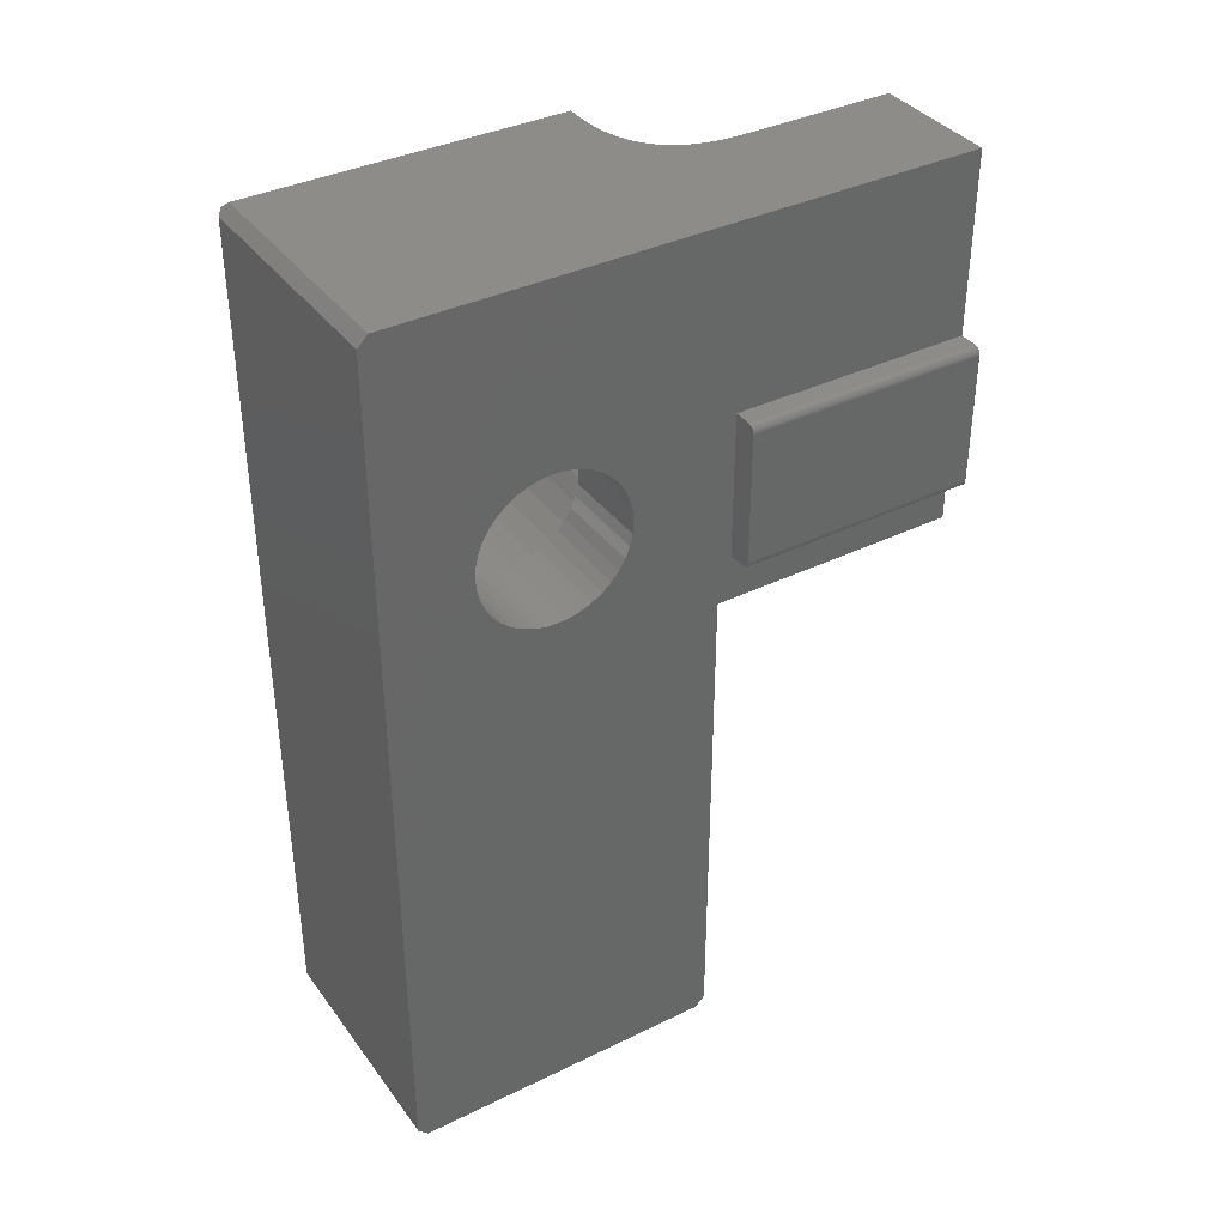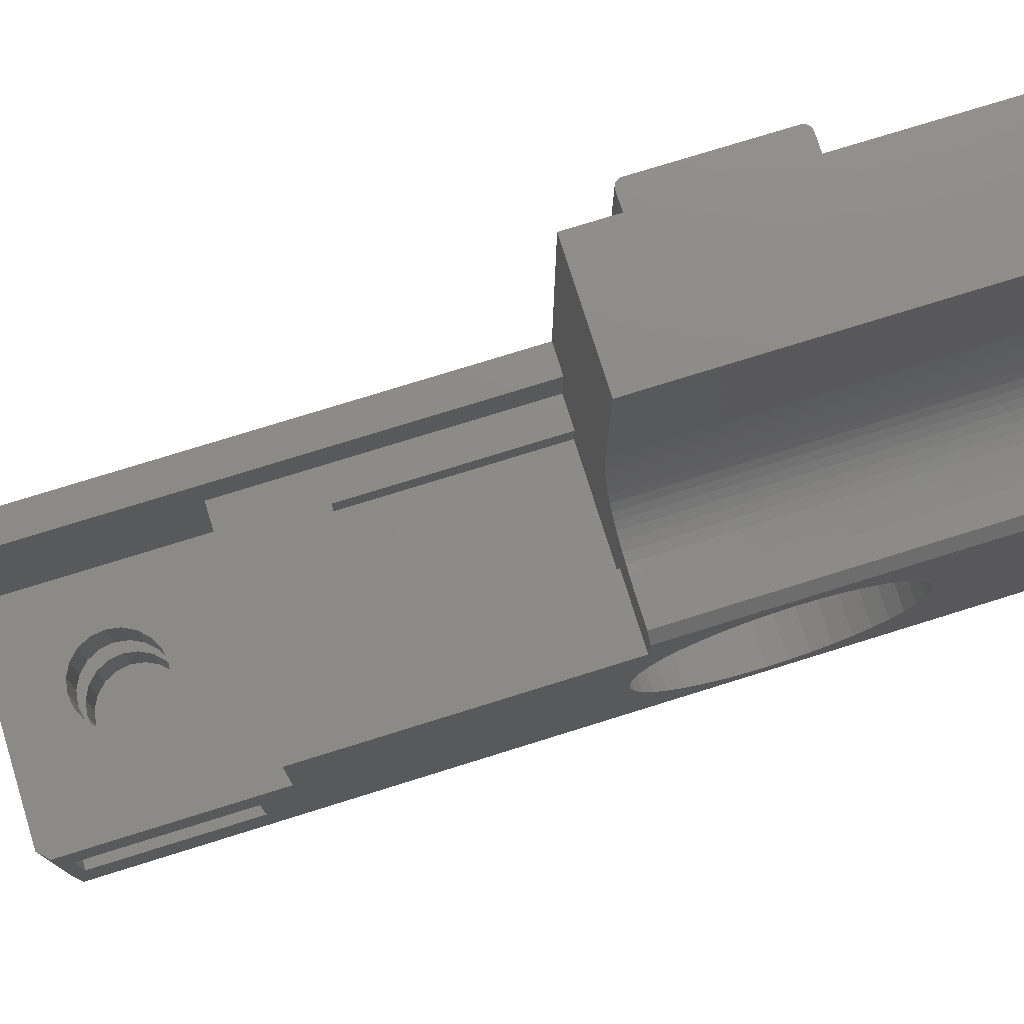
<metadata>
{"format":"stl","ext":"stl","renderer":"f3d","projection":"perspective","resolution":1024,"background":"white","views":[{"elev":37.4,"azim":-122.0,"up":"+Y"},{"elev":76.2,"azim":72.7,"up":"+Z"}]}
</metadata>
<code>
# stl→obj: 427 verts, 870 faces
v -90 106 44.5
v -90 110 43.37
v -90 110 43
v -90 110 44
v -90 106 31
v -90 110 31.4
v -90 109.6 31
v -90 110 54
v -90 102.9 54
v -90 102.9 44.5
v -90 95.2 44.5
v -90 97.1 54
v -90 97.1 44.5
v -90 95.2 54
v -90 75.4 31
v -90 94 44
v -90 94 31
v -90 75.4 44
v -90 75 31.4
v -90 75 43.6
v -90 103 37.5
v -90 103 37.03
v -90 102.9 36.57
v -90 102.7 36.14
v -90 102.4 35.74
v -90 102.1 35.38
v -90 101.8 35.07
v -90 101.4 34.83
v -90 100.9 34.65
v -90 100.5 34.54
v -90 100 34.5
v -90 99.53 34.54
v -90 99.07 34.65
v -90 97 37.5
v -90 97.04 37.03
v -90 97.15 36.57
v -90 98.64 34.83
v -90 98.24 35.07
v -90 97.88 35.38
v -90 97.57 35.74
v -90 97.33 36.14
v -90 95.2 44
v -90 103 37.97
v -90 102.9 38.43
v -90 102.7 38.86
v -90 102.4 39.26
v -90 102.1 39.62
v -90 101.8 39.93
v -90 101.4 40.17
v -90 100.9 40.35
v -90 100.5 40.46
v -90 100 40.5
v -90 99.53 40.46
v -90 99.07 40.35
v -90 98.64 40.17
v -90 98.24 39.93
v -90 97.88 39.62
v -90 97.57 39.26
v -90 97.33 38.86
v -90 97.15 38.43
v -90 97.04 37.97
v -80.4 109.6 31
v -80.4 110 31.4
v -80.2 109.8 31.2
v -88.8 75 38.14
v -88.8 75 43.6
v -80.4 75 31.4
v -80.4 75 38.14
v -88.8 75.4 44
v -80 75.4 38.14
v -80 82.15 36.2
v -80 83.43 38.14
v -80 75.85 36.2
v -80 75.85 33.8
v -80 109.6 43.6
v -80 105.2 37.5
v -80 109.6 31.4
v -80 105.1 38.31
v -80 104.9 39.11
v -80 104.6 39.86
v -80 104.2 40.56
v -80 103.7 41.18
v -80 103.1 41.71
v -80 102.4 42.13
v -80 101.6 42.45
v -80 100.8 42.64
v -80 100 42.7
v -80 95.2 43.6
v -80 99.19 42.64
v -80 98.39 42.45
v -80 97.64 42.13
v -80 96.94 41.71
v -80 95.2 42.14
v -80 96.32 41.18
v -80 95.79 40.56
v -80 95.37 39.86
v -80 95.05 39.11
v -80 83.43 42.14
v -80 94.86 38.31
v -80 105.1 36.69
v -80 104.9 35.89
v -80 104.6 35.14
v -80 104.2 34.44
v -80 103.7 33.82
v -80 103.1 33.29
v -80 102.4 32.87
v -80 101.6 32.55
v -80 100.8 32.36
v -80 100 32.3
v -80 75.4 31.4
v -80 99.19 32.36
v -80 94.8 37.5
v -80 94.86 36.69
v -80 95.05 35.89
v -80 82.15 33.8
v -80 95.37 35.14
v -80 95.79 34.44
v -80 96.32 33.82
v -80 96.94 33.29
v -80 97.64 32.87
v -80 98.39 32.55
v -81.3 110 44
v -80.4 95.2 44
v -80.4 110 44
v -81.3 95.2 44
v -88.8 95.2 44
v -80.4 110 43
v -80.4 110 43.37
v -80.4 75.4 31
v -80.2 75.2 31.2
v -87.52 87.2 42.14
v -87.52 95.2 41.15
v -87.52 95.2 42.14
v -87.52 87.2 41.15
v -82.86 95.2 42.14
v -82.86 95.2 41.15
v -82.86 87.2 41.15
v -82.86 87.2 42.14
v -84.47 80.62 32
v -84 80.38 34
v -84.47 80.62 34
v -84 80.38 32
v -84.47 80.62 36
v -84 80.38 38.14
v -84.47 80.62 38.14
v -84 80.38 36
v -85 80.7 32
v -85 80.7 34
v -85 80.7 36
v -85 80.7 38.14
v -83.62 80 32
v -83.62 80 34
v -83.62 80 36
v -83.62 80 38.14
v -86.7 79 34
v -86.62 79.53 32
v -86.62 79.53 34
v -86.7 79 32
v -86.7 79 38.14
v -86.62 79.53 36
v -86.62 79.53 38.14
v -86.7 79 36
v -83.62 78 32
v -83.38 78.47 34
v -83.38 78.47 32
v -83.62 78 34
v -83.62 78 36
v -83.38 78.47 38.14
v -83.38 78.47 36
v -83.62 78 38.14
v -86.38 80 32
v -86.38 80 34
v -86.38 80 36
v -86.38 80 38.14
v -86 80.38 32
v -86 80.38 34
v -86 80.38 36
v -86 80.38 38.14
v -86.62 78.47 34
v -86.62 78.47 32
v -86.62 78.47 38.14
v -86.62 78.47 36
v -84 77.62 32
v -84.47 77.38 34
v -84 77.62 34
v -84.47 77.38 32
v -84 77.62 36
v -84.47 77.38 38.14
v -84 77.62 38.14
v -84.47 77.38 36
v -85.53 80.62 32
v -85.53 80.62 34
v -85.53 80.62 36
v -85.53 80.62 38.14
v -85 77.3 34
v -85 77.3 32
v -85 77.3 38.14
v -85 77.3 36
v -83.3 79 32
v -83.38 79.53 34
v -83.38 79.53 32
v -83.3 79 34
v -83.3 79 36
v -83.38 79.53 38.14
v -83.38 79.53 36
v -83.3 79 38.14
v -85.53 77.38 32
v -86 77.62 34
v -85.53 77.38 34
v -86 77.62 32
v -85.53 77.38 36
v -86 77.62 38.14
v -85.53 77.38 38.14
v -86 77.62 36
v -86.38 78 32
v -86.38 78 34
v -86.38 78 36
v -86.38 78 38.14
v -87.95 81.95 34
v -82.25 81.95 36
v -87.95 81.95 36
v -82.25 81.95 34
v -82.25 76.05 34
v -87.95 76.05 34
v -82.25 76.05 36
v -87.95 76.05 36
v -82.25 82.15 33.8
v -82.25 82.15 36.2
v -82.25 75.85 33.8
v -82.25 75.85 36.2
v -85 110 47.7
v -85 110 54
v -84.97 110 47.26
v -84.92 110 46.85
v -84.84 110 46.47
v -84.73 110 46.12
v -84.59 110 45.79
v -84.43 110 45.49
v -84.24 110 45.22
v -84.02 110 44.98
v -83.78 110 44.76
v -83.51 110 44.57
v -83.21 110 44.41
v -82.88 110 44.27
v -82.53 110 44.16
v -82.15 110 44.08
v -81.74 110 44.03
v -85 95.2 52.14
v -85 95.2 54
v -85 95.2 47.7
v -88.8 95.2 52.14
v -91 102.6 54
v -90.7 102.9 54
v -90.72 102.9 54
v -91 97.4 54
v -90.75 102.9 54
v -90.7 97.1 54
v -90.77 102.9 54
v -90.72 97.1 54
v -90.79 102.9 54
v -90.75 97.1 54
v -90.81 102.9 54
v -90.77 97.11 54
v -90.84 102.9 54
v -90.79 97.11 54
v -90.86 102.9 54
v -90.81 97.12 54
v -90.88 102.8 54
v -90.84 97.13 54
v -90.89 102.8 54
v -90.86 97.14 54
v -90.91 102.8 54
v -90.88 97.16 54
v -90.93 102.8 54
v -90.89 97.17 54
v -90.94 102.8 54
v -90.91 97.19 54
v -90.96 102.8 54
v -90.93 97.21 54
v -90.97 102.7 54
v -90.94 97.22 54
v -90.98 102.7 54
v -90.96 97.24 54
v -90.99 102.7 54
v -90.97 97.26 54
v -90.98 97.29 54
v -90.99 97.31 54
v -90.99 97.33 54
v -91 97.35 54
v -91 97.38 54
v -81.74 95.2 44.03
v -82.15 95.2 44.08
v -82.53 95.2 44.16
v -82.88 95.2 44.27
v -83.21 95.2 44.41
v -83.51 95.2 44.57
v -83.78 95.2 44.76
v -84.02 95.2 44.98
v -84.24 95.2 45.22
v -84.43 95.2 45.49
v -84.59 95.2 45.79
v -84.73 95.2 46.12
v -84.84 95.2 46.47
v -84.92 95.2 46.85
v -84.97 95.2 47.26
v -90.81 97.12 44.5
v -90.79 97.11 44.5
v -90.72 97.1 44.5
v -90.7 97.1 44.5
v -91 97.4 44.5
v -91 102.6 44.5
v -90.75 102.9 44.5
v -90.77 102.9 44.5
v -90.77 97.11 44.5
v -90.84 97.13 44.5
v -90.99 102.7 44.5
v -90.98 102.7 44.5
v -90.91 97.19 44.5
v -90.93 97.21 44.5
v -91 97.38 44.5
v -91 97.35 44.5
v -90.94 97.22 44.5
v -90.86 102.9 44.5
v -90.88 102.8 44.5
v -90.75 97.1 44.5
v -90.7 102.9 44.5
v -90.72 102.9 44.5
v -90.79 102.9 44.5
v -90.81 102.9 44.5
v -90.89 97.17 44.5
v -90.99 97.33 44.5
v -90.96 97.24 44.5
v -90.97 97.26 44.5
v -90.84 102.9 44.5
v -90.96 102.8 44.5
v -90.94 102.8 44.5
v -90.98 97.29 44.5
v -90.88 97.16 44.5
v -90.89 102.8 44.5
v -90.91 102.8 44.5
v -90.86 97.14 44.5
v -90.99 97.31 44.5
v -90.93 102.8 44.5
v -90.97 102.7 44.5
v -86.5 102.7 38.86
v -86.5 102.9 38.43
v -86.5 97.04 37.97
v -86.5 97.15 38.43
v -86.5 97 37.5
v -86.5 97.33 38.86
v -86.5 98.24 35.07
v -86.5 98.64 34.83
v -86.5 97.15 36.57
v -86.5 97.04 37.03
v -86.5 99.07 34.65
v -86.5 101.4 40.17
v -86.5 100.9 40.35
v -86.5 100.9 34.65
v -86.5 101.4 34.83
v -86.5 101.8 39.93
v -86.5 98.24 39.93
v -86.5 97.88 39.62
v -86.5 100.5 40.46
v -86.5 102.9 36.57
v -86.5 102.7 36.14
v -86.5 100 40.5
v -86.5 100.5 34.54
v -86.5 97.33 36.14
v -86.5 102.4 35.74
v -86.5 102.1 35.38
v -86.5 102.1 39.62
v -86.5 99.53 34.54
v -86.5 100 34.5
v -86.5 101.8 35.07
v -86.5 97.57 35.74
v -86.5 97.57 39.26
v -86.5 102.4 39.26
v -86.5 99.53 40.46
v -86.5 99.07 40.35
v -86.5 98.64 40.17
v -86.5 103 37.97
v -86.5 103 37.03
v -86.5 97.88 35.38
v -86.5 103 37.5
v -86.5 100 32.3
v -86.5 99.19 32.36
v -86.5 95.05 39.11
v -86.5 94.86 38.31
v -86.5 94.8 37.5
v -86.5 95.37 39.86
v -86.5 97.64 32.87
v -86.5 96.94 33.29
v -86.5 95.79 40.56
v -86.5 96.32 41.18
v -86.5 105.2 37.5
v -86.5 105.1 38.31
v -86.5 98.39 32.55
v -86.5 104.2 34.44
v -86.5 104.6 35.14
v -86.5 104.9 35.89
v -86.5 96.94 41.71
v -86.5 97.64 42.13
v -86.5 104.2 40.56
v -86.5 103.7 41.18
v -86.5 105.1 36.69
v -86.5 95.79 34.44
v -86.5 96.32 33.82
v -86.5 95.37 35.14
v -86.5 104.9 39.11
v -86.5 104.6 39.86
v -86.5 103.1 41.71
v -86.5 102.4 42.13
v -86.5 101.6 42.45
v -86.5 100.8 42.64
v -86.5 100 42.7
v -86.5 99.19 42.64
v -86.5 98.39 42.45
v -86.5 103.7 33.82
v -86.5 103.1 33.29
v -86.5 102.4 32.87
v -86.5 101.6 32.55
v -86.5 100.8 32.36
v -86.5 95.05 35.89
v -86.5 94.86 36.69
v -88.8 83.43 42.14
v -88.8 95.2 42.14
v -88.8 83.43 38.14
f 1 2 3
f 2 1 4
f 5 3 6
f 5 6 7
f 3 5 1
f 4 1 8
f 9 1 10
f 1 9 8
f 11 12 13
f 12 11 14
f 15 16 17
f 15 18 16
f 19 18 15
f 18 19 20
f 5 21 1
f 5 22 21
f 5 23 22
f 5 24 23
f 5 25 24
f 5 26 25
f 5 27 26
f 5 28 27
f 5 29 28
f 5 30 29
f 5 31 30
f 17 31 5
f 31 17 32
f 32 17 33
f 17 34 35
f 17 35 36
f 33 17 37
f 17 38 37
f 17 39 38
f 17 40 39
f 17 41 40
f 17 36 41
f 34 17 16
f 34 16 42
f 43 1 21
f 44 1 43
f 45 1 44
f 46 1 45
f 47 1 46
f 1 47 10
f 48 10 47
f 49 10 48
f 50 10 49
f 51 10 50
f 52 10 51
f 13 52 53
f 13 53 54
f 13 54 55
f 13 55 56
f 42 56 57
f 52 13 10
f 42 57 58
f 42 58 59
f 42 59 60
f 42 60 61
f 42 61 34
f 56 42 13
f 13 42 11
f 62 63 64
f 63 62 6
f 6 62 7
f 20 65 66
f 19 65 20
f 67 65 19
f 65 67 68
f 20 69 18
f 69 20 66
f 70 71 72
f 73 70 74
f 71 70 73
f 75 76 77
f 75 78 76
f 75 79 78
f 75 80 79
f 75 81 80
f 75 82 81
f 75 83 82
f 75 84 83
f 75 85 84
f 75 86 85
f 75 87 86
f 88 87 75
f 87 88 89
f 88 90 89
f 88 91 90
f 88 92 91
f 93 92 88
f 92 93 94
f 94 93 95
f 95 93 96
f 93 97 96
f 98 97 93
f 72 99 98
f 97 98 99
f 100 77 76
f 101 77 100
f 102 77 101
f 103 77 102
f 104 77 103
f 105 77 104
f 106 77 105
f 107 77 106
f 108 77 107
f 109 77 108
f 110 109 111
f 99 72 112
f 112 72 113
f 113 72 114
f 115 114 72
f 114 115 116
f 116 115 117
f 117 115 118
f 118 115 119
f 119 115 120
f 115 72 71
f 120 115 121
f 110 121 115
f 121 110 111
f 110 115 74
f 109 110 77
f 110 74 70
f 122 123 124
f 123 122 125
f 4 122 124
f 16 126 42
f 126 16 69
f 69 16 18
f 63 3 127
f 3 63 6
f 128 4 124
f 4 128 2
f 129 67 19
f 129 19 15
f 67 129 130
f 17 129 15
f 129 17 62
f 5 62 17
f 62 5 7
f 62 77 110
f 129 110 130
f 62 110 129
f 77 62 64
f 123 75 124
f 75 123 88
f 67 70 68
f 67 110 70
f 110 67 130
f 75 127 124
f 77 127 75
f 127 77 63
f 63 77 64
f 131 132 133
f 132 131 134
f 132 135 133
f 135 132 136
f 137 135 136
f 135 137 138
f 137 131 138
f 131 137 134
f 132 137 136
f 137 132 134
f 139 140 141
f 140 139 142
f 143 144 145
f 144 143 146
f 147 141 148
f 141 147 139
f 149 145 150
f 145 149 143
f 151 140 142
f 140 151 152
f 153 144 146
f 144 153 154
f 155 156 157
f 156 155 158
f 159 160 161
f 160 159 162
f 163 164 165
f 164 163 166
f 167 168 169
f 168 167 170
f 157 171 172
f 171 157 156
f 161 173 174
f 173 161 160
f 172 175 176
f 175 172 171
f 174 177 178
f 177 174 173
f 179 158 155
f 158 179 180
f 181 162 159
f 162 181 182
f 183 184 185
f 184 183 186
f 187 188 189
f 188 187 190
f 191 148 192
f 148 191 147
f 193 150 194
f 150 193 149
f 186 195 184
f 195 186 196
f 190 197 188
f 197 190 198
f 175 192 176
f 192 175 191
f 177 194 178
f 194 177 193
f 199 200 201
f 200 199 202
f 203 204 205
f 204 203 206
f 201 152 151
f 152 201 200
f 205 154 153
f 154 205 204
f 207 208 209
f 208 207 210
f 211 212 213
f 212 211 214
f 165 202 199
f 202 165 164
f 169 206 203
f 206 169 168
f 208 215 216
f 215 208 210
f 212 217 218
f 217 212 214
f 201 165 199
f 151 165 201
f 151 163 165
f 142 163 151
f 142 183 163
f 139 183 142
f 139 186 183
f 147 186 139
f 147 196 186
f 191 196 147
f 191 207 196
f 175 207 191
f 175 210 207
f 171 210 175
f 171 215 210
f 156 215 171
f 156 180 215
f 180 156 158
f 183 166 163
f 166 183 185
f 187 170 167
f 170 187 189
f 196 209 195
f 209 196 207
f 198 213 197
f 213 198 211
f 216 180 179
f 180 216 215
f 218 182 181
f 182 218 217
f 219 220 221
f 220 219 222
f 222 202 223
f 222 200 202
f 222 152 200
f 222 140 152
f 222 141 140
f 222 148 141
f 219 148 222
f 157 219 155
f 172 219 157
f 176 219 172
f 192 219 176
f 148 219 192
f 164 223 202
f 166 223 164
f 185 223 166
f 184 223 185
f 195 223 184
f 224 195 209
f 224 155 219
f 195 224 223
f 208 224 209
f 216 224 208
f 179 224 216
f 155 224 179
f 225 203 220
f 225 169 203
f 225 167 169
f 225 187 167
f 225 190 187
f 225 198 190
f 226 198 225
f 182 226 162
f 217 226 182
f 214 226 217
f 211 226 214
f 198 226 211
f 205 220 203
f 153 220 205
f 146 220 153
f 143 220 146
f 149 220 143
f 221 149 193
f 221 162 226
f 149 221 220
f 177 221 193
f 173 221 177
f 160 221 173
f 162 221 160
f 223 226 225
f 226 223 224
f 226 219 221
f 219 226 224
f 227 71 228
f 71 227 115
f 227 74 115
f 74 227 229
f 230 71 73
f 71 230 228
f 74 230 73
f 230 74 229
f 228 220 227
f 228 225 220
f 225 230 223
f 230 225 228
f 222 227 220
f 223 227 222
f 223 229 227
f 229 223 230
f 231 8 232
f 4 231 233
f 4 233 234
f 4 234 235
f 4 235 236
f 4 236 237
f 4 237 238
f 231 4 8
f 239 4 238
f 240 4 239
f 241 4 240
f 242 4 241
f 243 4 242
f 244 4 243
f 245 4 244
f 246 4 245
f 247 4 246
f 4 247 122
f 127 128 124
f 127 2 128
f 2 127 3
f 248 232 249
f 232 248 231
f 231 248 250
f 14 251 249
f 11 251 14
f 126 11 42
f 11 126 251
f 249 251 248
f 252 9 253
f 9 252 12
f 252 253 254
f 255 12 252
f 252 254 256
f 12 255 257
f 252 256 258
f 257 255 259
f 252 258 260
f 259 255 261
f 252 260 262
f 261 255 263
f 252 262 264
f 263 255 265
f 252 264 266
f 265 255 267
f 252 266 268
f 267 255 269
f 252 268 270
f 269 255 271
f 252 270 272
f 271 255 273
f 252 272 274
f 273 255 275
f 252 274 276
f 275 255 277
f 252 276 278
f 277 255 279
f 252 278 280
f 279 255 281
f 252 280 282
f 281 255 283
f 252 282 284
f 283 255 285
f 252 284 284
f 285 255 286
f 252 284 252
f 286 255 287
f 252 252 252
f 287 255 288
f 288 255 289
f 289 255 290
f 9 232 8
f 232 9 249
f 12 249 9
f 249 12 14
f 247 125 122
f 125 247 291
f 246 291 247
f 291 246 292
f 245 292 246
f 292 245 293
f 244 293 245
f 293 244 294
f 243 294 244
f 294 243 295
f 242 295 243
f 295 242 296
f 241 296 242
f 296 241 297
f 240 297 241
f 297 240 298
f 299 240 239
f 240 299 298
f 300 239 238
f 239 300 299
f 301 238 237
f 238 301 300
f 302 237 236
f 237 302 301
f 303 236 235
f 236 303 302
f 304 235 234
f 235 304 303
f 305 234 233
f 234 305 304
f 250 233 231
f 233 250 305
f 306 265 267
f 265 306 307
f 308 257 259
f 257 308 309
f 310 252 311
f 252 310 255
f 312 258 256
f 258 312 313
f 307 263 265
f 263 307 314
f 315 267 269
f 267 315 306
f 316 284 316
f 284 316 284
f 316 282 317
f 282 316 284
f 311 252 311
f 252 311 252
f 318 279 319
f 279 318 277
f 320 255 310
f 255 320 290
f 321 290 320
f 290 321 289
f 319 281 322
f 281 319 279
f 309 12 257
f 12 309 13
f 323 268 266
f 268 323 324
f 311 284 316
f 284 311 252
f 325 259 261
f 259 325 308
f 314 261 263
f 261 314 325
f 326 254 253
f 254 326 327
f 328 262 260
f 262 328 329
f 318 275 277
f 275 318 330
f 331 289 321
f 289 331 288
f 332 285 333
f 285 332 283
f 329 264 262
f 264 329 334
f 335 276 336
f 276 335 278
f 313 260 258
f 260 313 328
f 322 283 332
f 283 322 281
f 311 252 311
f 252 311 252
f 327 256 254
f 256 327 312
f 333 286 337
f 286 333 285
f 330 273 275
f 273 330 338
f 324 270 268
f 270 324 339
f 339 272 270
f 272 339 340
f 341 269 271
f 269 341 315
f 338 271 273
f 271 338 341
f 10 253 9
f 253 10 326
f 342 288 331
f 288 342 287
f 337 287 342
f 287 337 286
f 334 266 264
f 266 334 323
f 336 274 343
f 274 336 276
f 317 280 344
f 280 317 282
f 344 278 335
f 278 344 280
f 343 272 340
f 272 343 274
f 44 345 45
f 345 44 346
f 347 60 348
f 60 347 61
f 349 61 347
f 61 349 34
f 348 59 350
f 59 348 60
f 37 351 352
f 351 37 38
f 353 35 354
f 35 353 36
f 33 352 355
f 352 33 37
f 50 356 357
f 356 50 49
f 28 358 359
f 358 28 29
f 49 360 356
f 360 49 48
f 57 361 362
f 361 57 56
f 51 357 363
f 357 51 50
f 24 364 23
f 364 24 365
f 52 363 366
f 363 52 51
f 29 367 358
f 367 29 30
f 368 36 353
f 36 368 41
f 26 369 25
f 369 26 370
f 48 371 360
f 371 48 47
f 31 372 373
f 372 31 32
f 26 374 370
f 374 26 27
f 375 41 368
f 41 375 40
f 350 58 376
f 58 350 59
f 376 57 362
f 57 376 58
f 46 371 47
f 371 46 377
f 53 366 378
f 366 53 52
f 55 379 380
f 379 55 54
f 43 346 44
f 346 43 381
f 23 382 22
f 382 23 364
f 56 380 361
f 380 56 55
f 32 355 372
f 355 32 33
f 354 34 349
f 34 354 35
f 383 40 375
f 40 383 39
f 25 365 24
f 365 25 369
f 22 384 21
f 384 22 382
f 30 373 367
f 373 30 31
f 54 378 379
f 378 54 53
f 27 359 374
f 359 27 28
f 21 381 43
f 381 21 384
f 45 377 46
f 377 45 345
f 38 383 351
f 383 38 39
f 310 13 309
f 13 310 10
f 310 309 308
f 311 10 310
f 310 308 325
f 10 311 326
f 310 325 314
f 326 311 327
f 310 314 307
f 327 311 312
f 310 307 306
f 312 311 313
f 310 306 315
f 313 311 328
f 310 315 341
f 328 311 329
f 310 341 338
f 329 311 334
f 310 338 330
f 334 311 323
f 310 330 318
f 323 311 324
f 310 318 319
f 324 311 339
f 310 319 322
f 339 311 340
f 310 322 332
f 340 311 343
f 310 332 333
f 343 311 336
f 310 333 337
f 336 311 335
f 310 337 342
f 335 311 344
f 310 342 331
f 344 311 317
f 310 331 321
f 317 311 316
f 310 321 320
f 316 311 316
f 311 311 311
f 316 311 311
f 385 111 109
f 111 385 386
f 99 387 97
f 387 99 388
f 112 388 99
f 388 112 389
f 97 390 96
f 390 97 387
f 391 119 120
f 119 391 392
f 96 393 95
f 393 96 390
f 95 394 94
f 394 95 393
f 395 78 396
f 78 395 76
f 386 121 111
f 121 386 397
f 398 102 399
f 102 398 103
f 399 101 400
f 101 399 102
f 401 91 92
f 91 401 402
f 403 82 404
f 82 403 81
f 405 76 395
f 76 405 100
f 118 406 117
f 406 118 407
f 117 408 116
f 408 117 406
f 384 395 396
f 381 396 409
f 395 384 405
f 346 409 410
f 382 405 384
f 345 410 403
f 405 382 400
f 377 403 404
f 364 400 382
f 371 404 411
f 400 364 399
f 365 399 364
f 396 381 384
f 409 346 381
f 410 345 346
f 403 377 345
f 360 411 412
f 404 371 377
f 411 360 371
f 356 412 413
f 412 356 360
f 413 357 356
f 414 357 413
f 414 363 357
f 415 363 414
f 415 366 363
f 415 378 366
f 416 378 415
f 416 379 378
f 417 379 416
f 379 417 380
f 402 380 417
f 380 402 361
f 401 361 402
f 361 401 362
f 394 362 401
f 362 394 376
f 393 376 394
f 390 350 393
f 376 393 350
f 399 365 398
f 369 398 365
f 398 369 418
f 370 418 369
f 418 370 419
f 374 419 370
f 419 374 420
f 359 420 374
f 420 359 421
f 358 421 359
f 358 422 421
f 367 422 358
f 373 422 367
f 373 385 422
f 372 385 373
f 372 386 385
f 355 386 372
f 397 355 352
f 355 397 386
f 391 352 351
f 392 351 383
f 352 391 397
f 407 383 375
f 406 375 368
f 408 368 353
f 423 353 354
f 351 392 391
f 424 354 349
f 350 390 348
f 387 348 390
f 383 407 392
f 348 387 347
f 375 406 407
f 388 347 387
f 368 408 406
f 347 388 349
f 353 423 408
f 389 349 388
f 354 424 423
f 349 389 424
f 400 100 405
f 100 400 101
f 420 107 106
f 107 420 421
f 113 389 112
f 389 113 424
f 114 424 113
f 424 114 423
f 411 82 83
f 82 411 404
f 413 84 85
f 84 413 412
f 394 92 94
f 92 394 401
f 410 81 403
f 81 410 80
f 409 80 410
f 80 409 79
f 414 85 86
f 85 414 413
f 415 86 87
f 86 415 414
f 418 105 104
f 105 418 419
f 416 87 89
f 87 416 415
f 418 103 398
f 103 418 104
f 392 118 119
f 118 392 407
f 402 90 91
f 90 402 417
f 396 79 409
f 79 396 78
f 417 89 90
f 89 417 416
f 116 423 114
f 423 116 408
f 397 120 121
f 120 397 391
f 412 83 84
f 83 412 411
f 422 109 108
f 109 422 385
f 421 108 107
f 108 421 422
f 419 106 105
f 106 419 420
f 126 425 426
f 69 425 126
f 65 425 69
f 65 69 66
f 425 65 427
f 126 426 251
f 251 250 248
f 251 305 250
f 426 305 251
f 305 426 304
f 304 426 303
f 303 426 302
f 302 426 301
f 125 88 123
f 93 125 291
f 93 291 292
f 93 292 293
f 301 426 300
f 426 299 300
f 426 298 299
f 426 297 298
f 426 296 297
f 426 295 296
f 426 294 295
f 93 294 426
f 294 93 293
f 125 93 88
f 133 426 131
f 138 93 135
f 93 138 98
f 425 138 131
f 138 425 98
f 425 131 426
f 135 93 426
f 426 133 135
f 427 98 425
f 98 427 72
f 206 70 72
f 168 70 206
f 72 204 206
f 72 154 204
f 72 144 154
f 72 145 144
f 72 150 145
f 427 150 72
f 161 427 159
f 174 427 161
f 178 427 174
f 194 427 178
f 150 427 194
f 170 70 168
f 70 170 68
f 189 68 170
f 188 68 189
f 197 68 188
f 65 197 213
f 65 159 427
f 197 65 68
f 212 65 213
f 218 65 212
f 181 65 218
f 159 65 181

</code>
